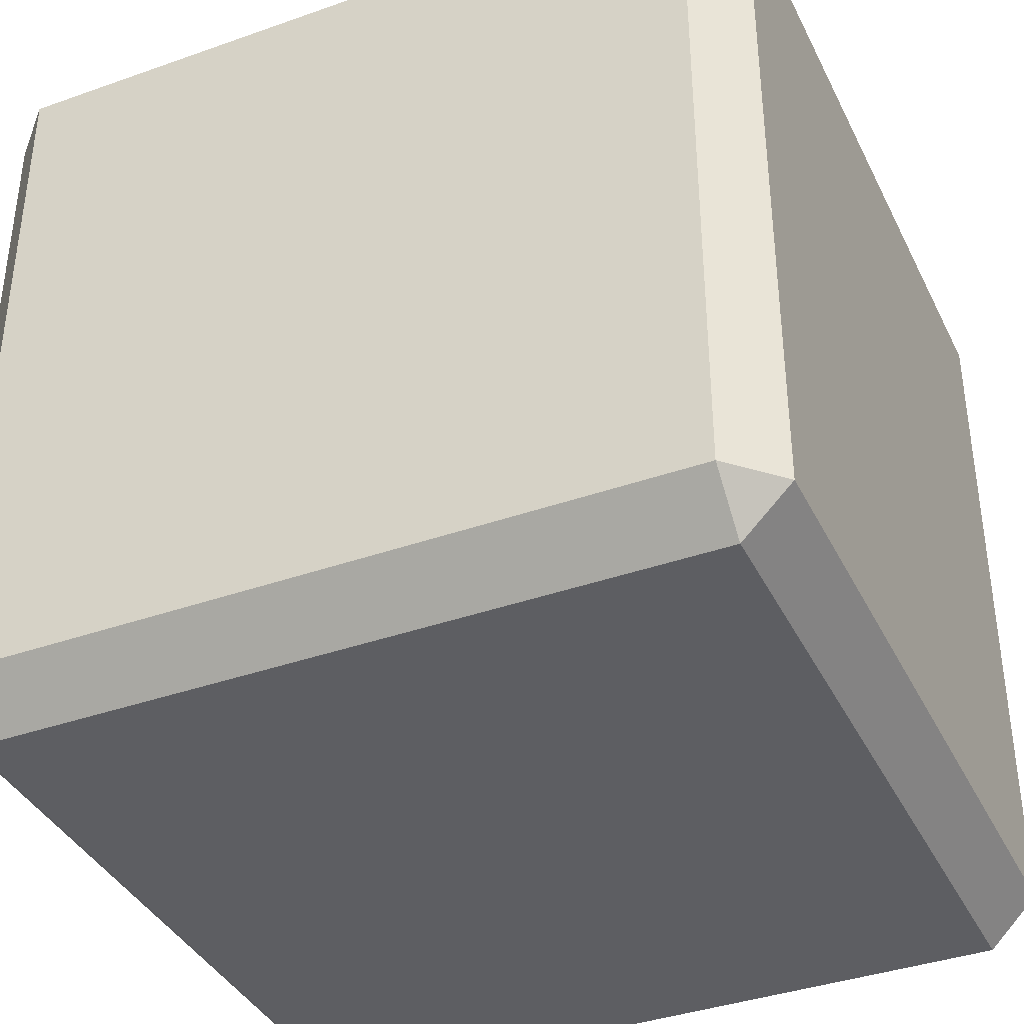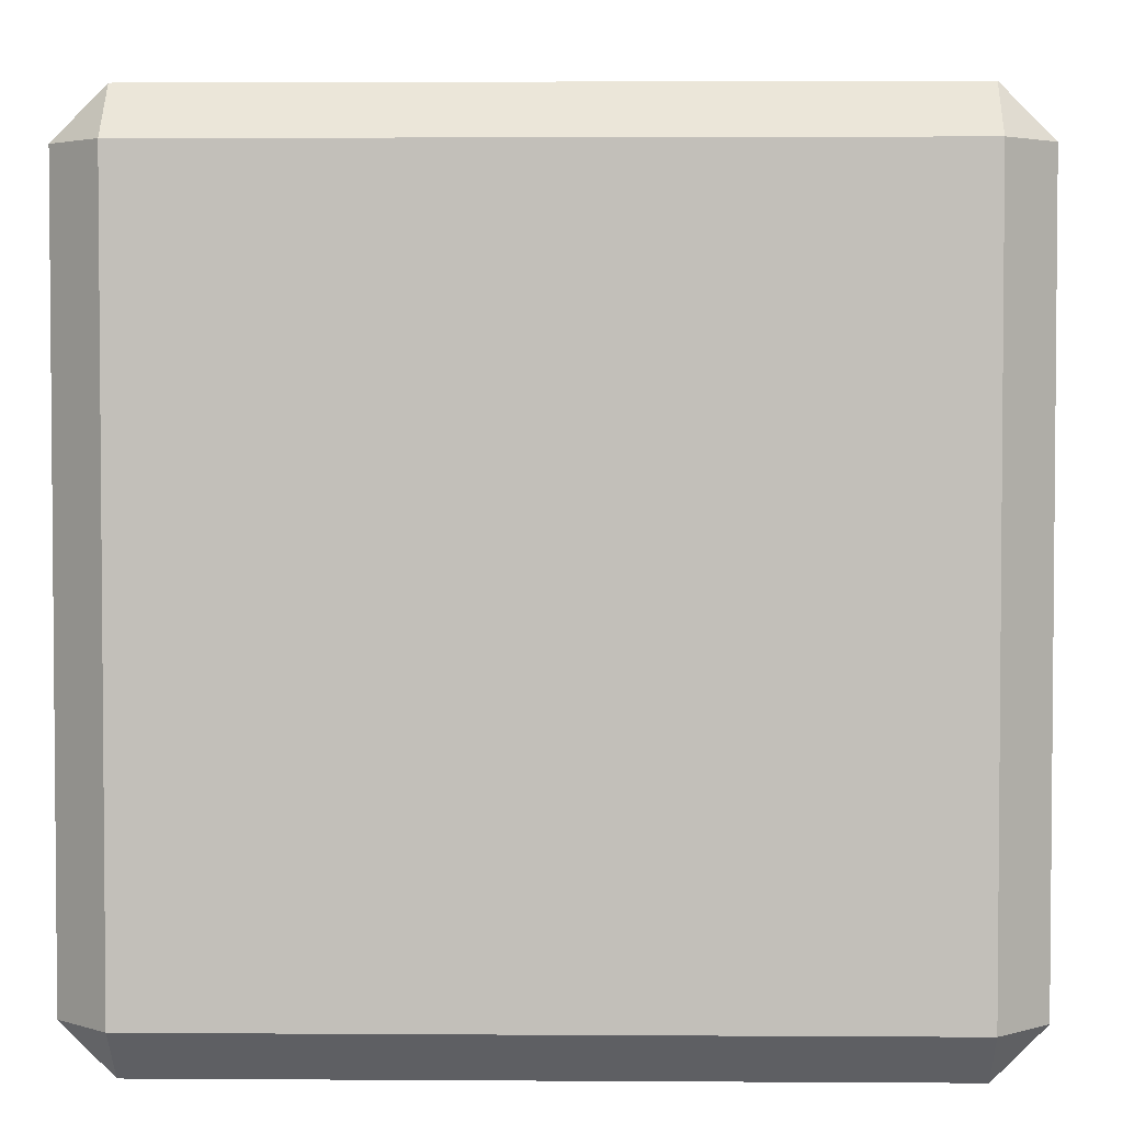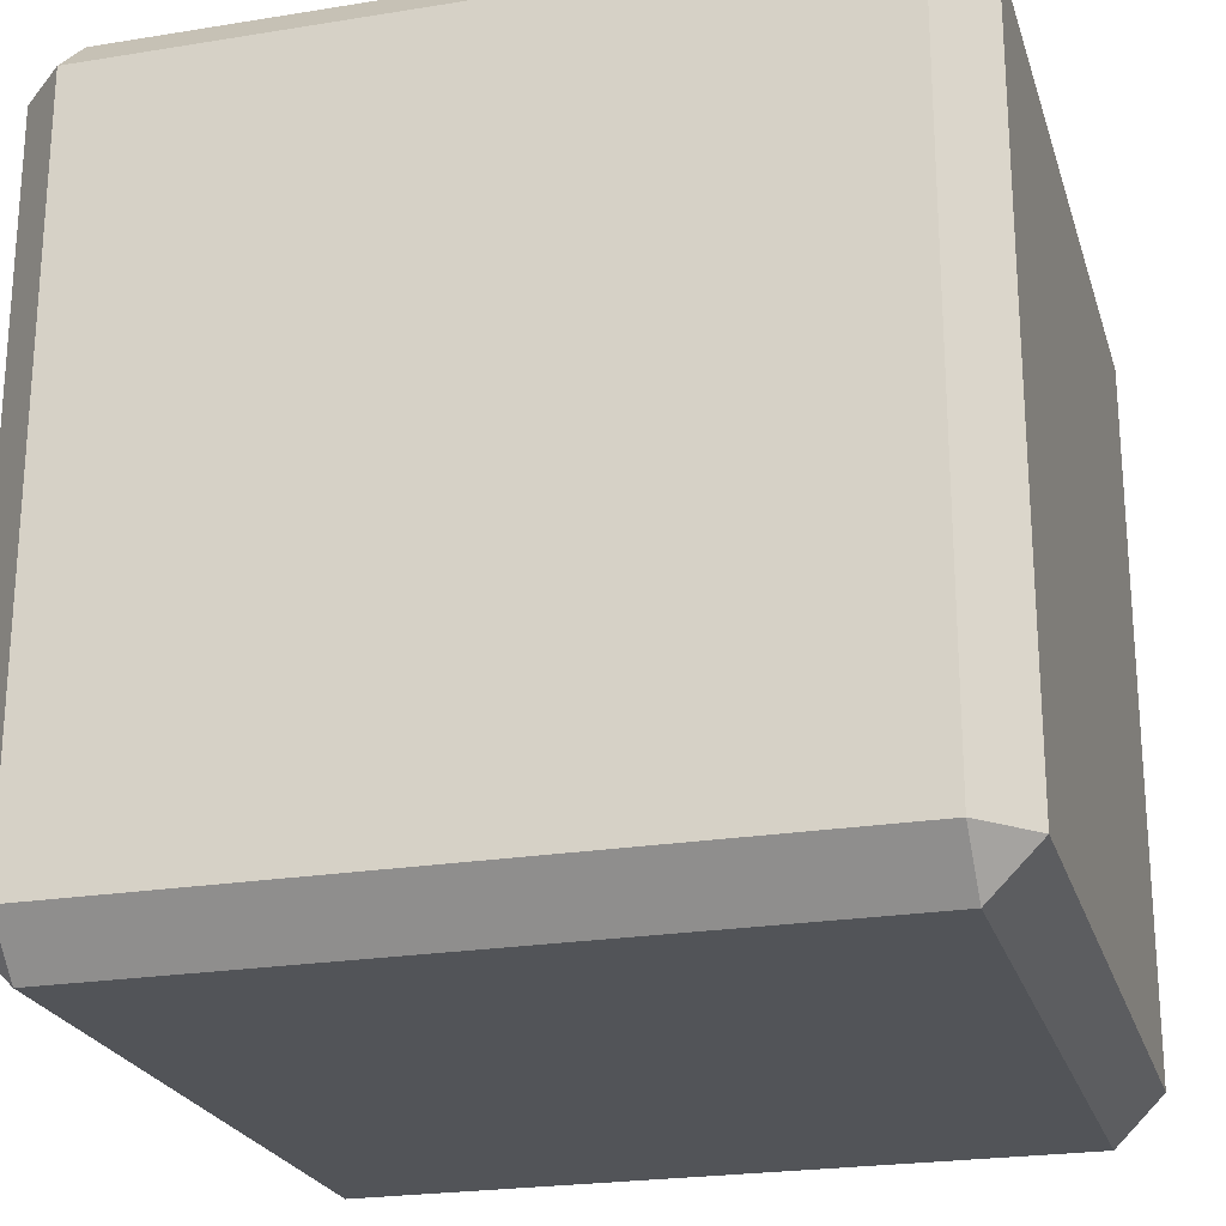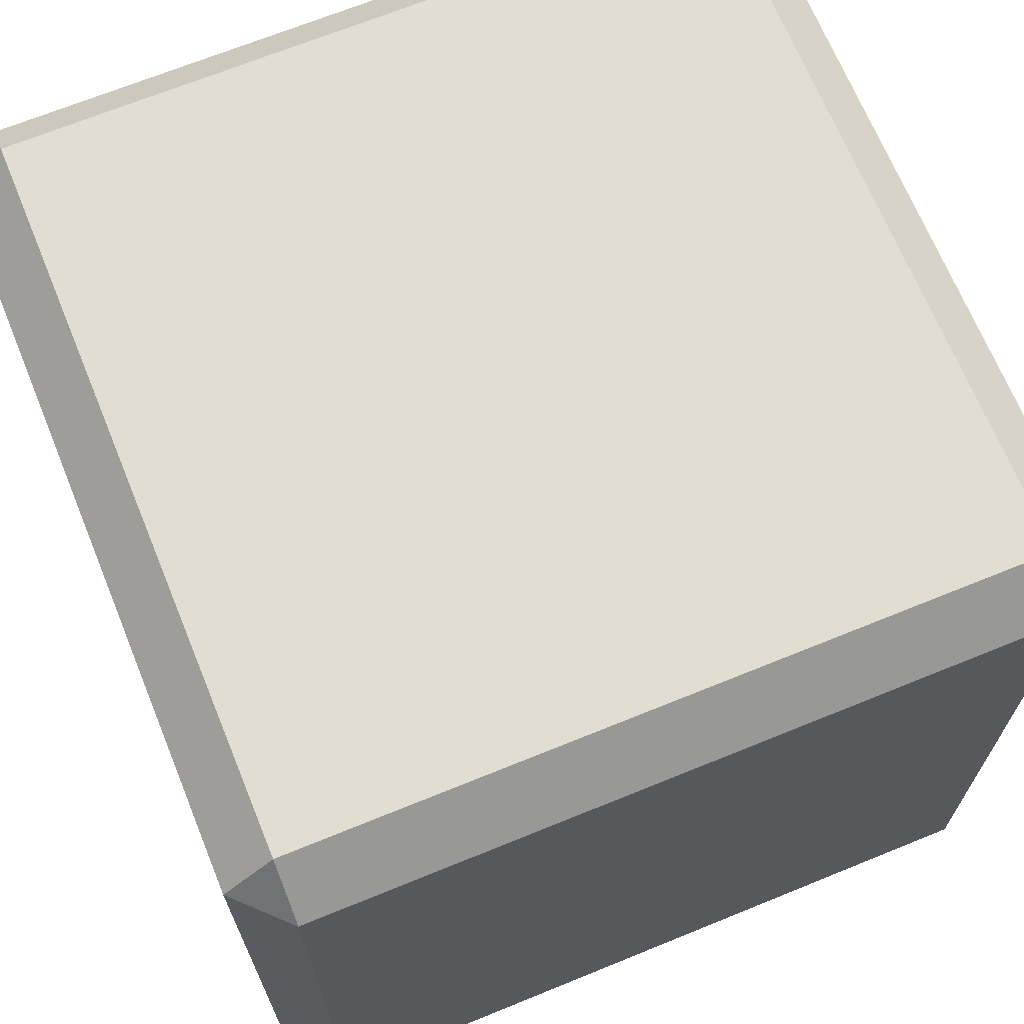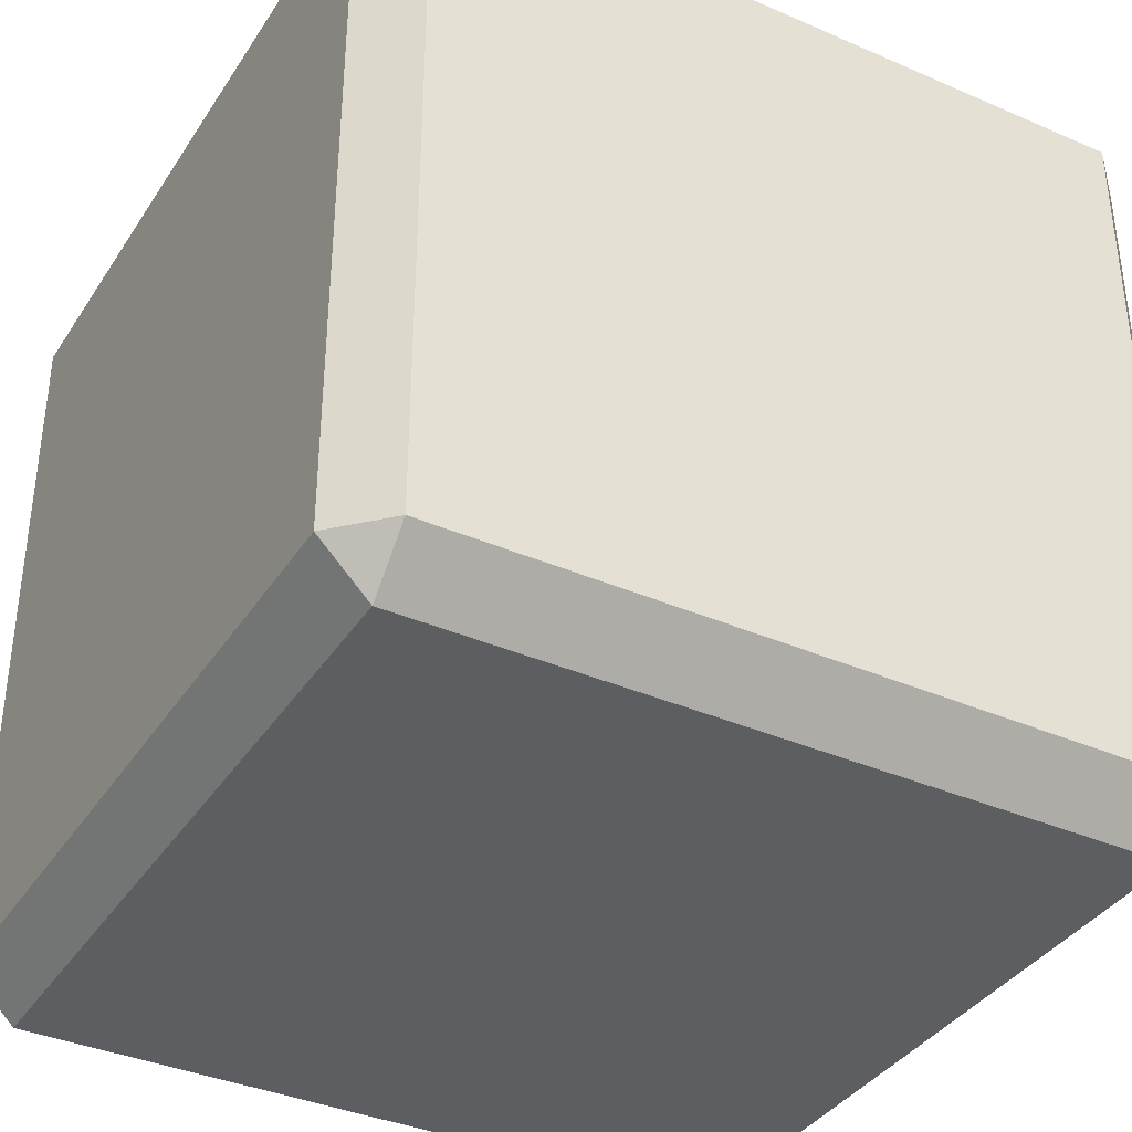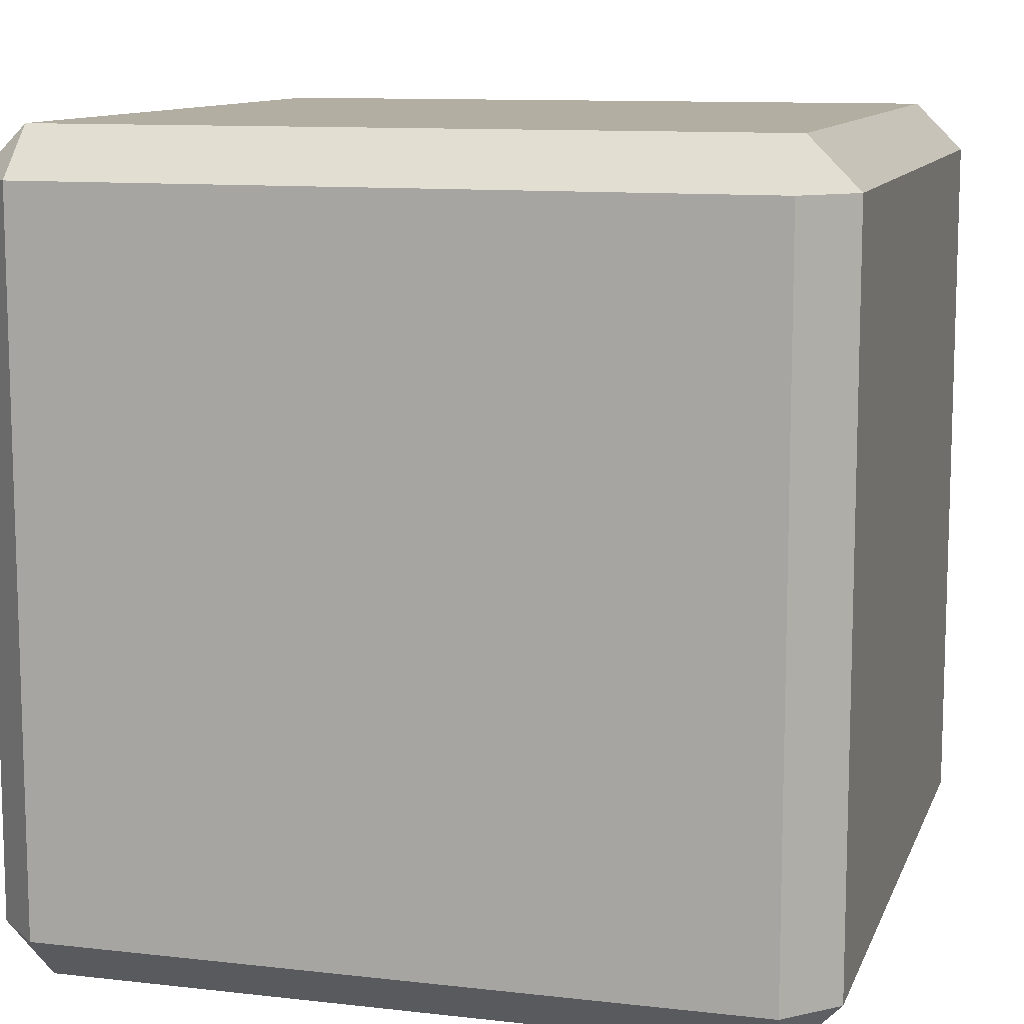
<metadata>
{"format":"obj","ext":"obj","renderer":"f3d","projection":"perspective","resolution":1024,"background":"white","views":[{"elev":-38.4,"azim":114.1,"up":"+Y"},{"elev":3.2,"azim":91.3,"up":"+Y"},{"elev":-23.2,"azim":15.4,"up":"+Y"},{"elev":68.5,"azim":-22.2,"up":"+Z"},{"elev":-37.3,"azim":150.8,"up":"+Y"},{"elev":10.8,"azim":15.9,"up":"+Z"}]}
</metadata>
<code>
o g_unknown_lod1
v -1.2e-05 0 -1.2e-05
v -1.2e-05 0 -1.2e-05
v -1.2e-05 0 -1.2e-05
v -1.2e-05 0 -1.2e-05
v -1.2e-05 0 -1.2e-05
v -1.2e-05 0 -1.2e-05
v -1.2e-05 0 -1.2e-05
v -1.2e-05 0 -1.2e-05
f 3 6 1
l 5 8
o co_culling
v 0 0 0
v 0 0 0
v 0 0 0
v 0 0 0
v 0 0 0
v 0 0 0
v 0 0 0
v 0 0 0
f 9 12 11
f 11 16 15
f 15 14 13
f 13 10 9
f 11 13 9
f 16 10 14
f 9 10 12
f 11 12 16
f 15 16 14
f 13 14 10
f 11 15 13
f 16 12 10
o g_unknown
v 6 0 6
v 0 6 6
v 6 6 0
v 0 6 94
v 6 0 94
v 6 6 100
v 6 94 0
v 0 94 6
v 6 100 6
v 6 94 100
v 6 100 94
v 0 94 94
v 94 6 0
v 100 6 6
v 94 0 6
v 94 6 100
v 94 0 94
v 100 6 94
v 94 100 6
v 100 94 6
v 94 94 0
v 94 94 100
v 100 94 94
v 94 100 94
v 6 6 0
v 6 6 0
v 6 6 0
v 6 0 6
v 6 0 6
v 6 0 6
v 0 6 6
v 0 6 6
v 0 6 6
v 6 6 100
v 6 6 100
v 6 6 100
v 0 6 94
v 0 6 94
v 0 6 94
v 6 0 94
v 6 0 94
v 6 0 94
v 6 100 6
v 6 100 6
v 6 100 6
v 6 94 0
v 6 94 0
v 6 94 0
v 0 94 6
v 0 94 6
v 0 94 6
v 0 94 94
v 0 94 94
v 0 94 94
v 6 94 100
v 6 94 100
v 6 94 100
v 6 100 94
v 6 100 94
v 6 100 94
v 94 0 6
v 94 0 6
v 94 0 6
v 94 6 0
v 94 6 0
v 94 6 0
v 100 6 6
v 100 6 6
v 100 6 6
v 100 6 94
v 100 6 94
v 100 6 94
v 94 6 100
v 94 6 100
v 94 6 100
v 94 0 94
v 94 0 94
v 94 0 94
v 94 94 0
v 94 94 0
v 94 94 0
v 94 100 6
v 94 100 6
v 94 100 6
v 100 94 6
v 100 94 6
v 100 94 6
v 94 100 94
v 94 100 94
v 94 100 94
v 94 94 100
v 94 94 100
v 94 94 100
v 100 94 94
v 100 94 94
v 100 94 94
v 21 10 100
v 79 10 100
v 79 85 100
v 21 85 100
v 21 10 0
v 79 10 0
v 79 85 0
v 21 85 0
f 111 84 102
f 75 99 60
f 93 45 78
f 113 51 90
f 54 66 48
f 44 47 41
f 53 56 50
f 62 65 59
f 71 74 68
f 80 83 77
f 89 92 86
f 98 101 95
f 107 110 104
f 81 46 42
f 73 20 52
f 22 94 91
f 43 67 63
f 25 28 76
f 109 27 26
f 36 40 39
f 31 88 33
f 32 112 38
f 58 18 17
f 96 30 82
f 64 100 97
f 29 118 119
f 72 115 108
f 113 115 116
f 119 117 120
f 117 19 120
f 111 87 84
f 75 105 99
f 93 57 45
f 90 108 115
f 90 115 114
f 116 72 51
f 90 114 113
f 113 116 51
f 54 69 66
f 81 79 46
f 73 70 20
f 22 21 94
f 43 49 67
f 25 24 28
f 109 106 27
f 36 35 40
f 31 85 88
f 32 34 112
f 58 55 18
f 96 103 30
f 64 61 100
f 120 23 119
f 37 29 119
f 119 23 37
f 72 116 115
f 113 114 115
f 119 118 117
f 117 118 29
f 19 23 120
f 117 29 19

</code>
